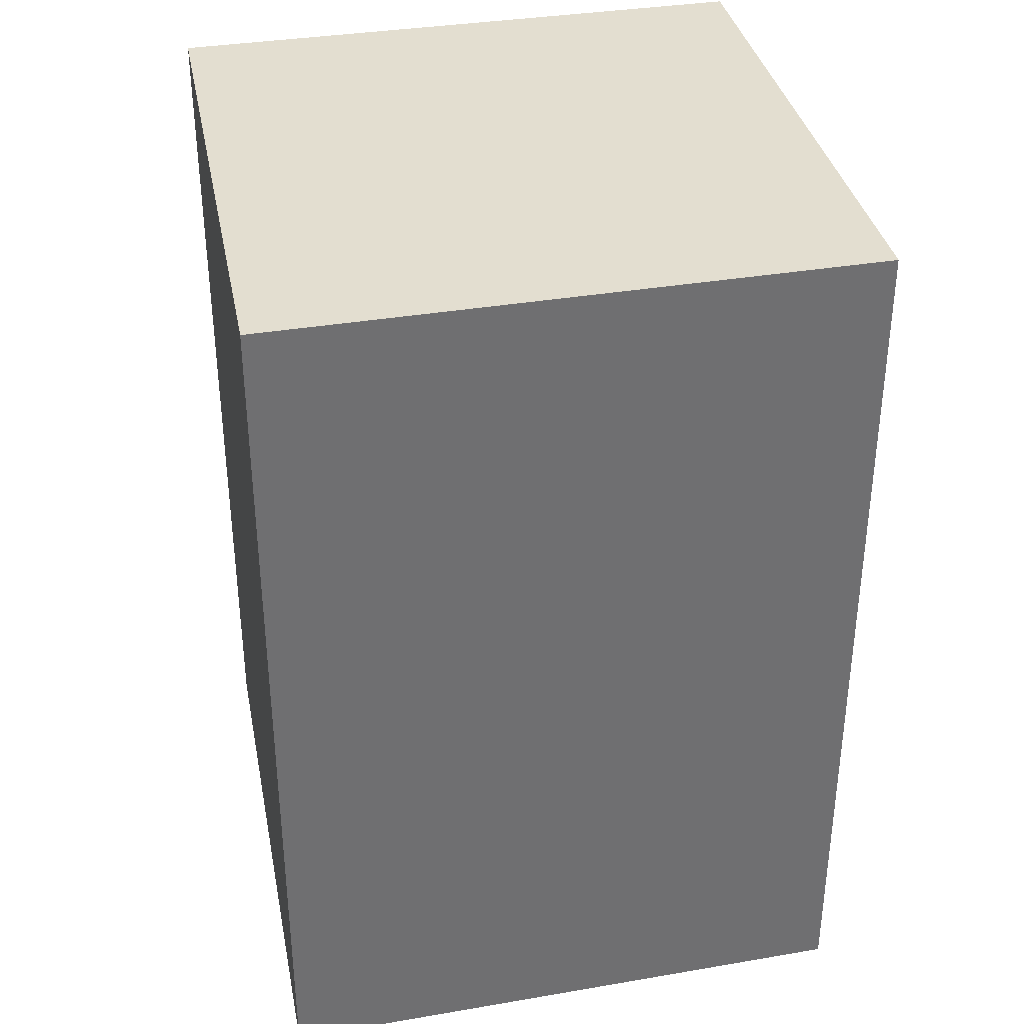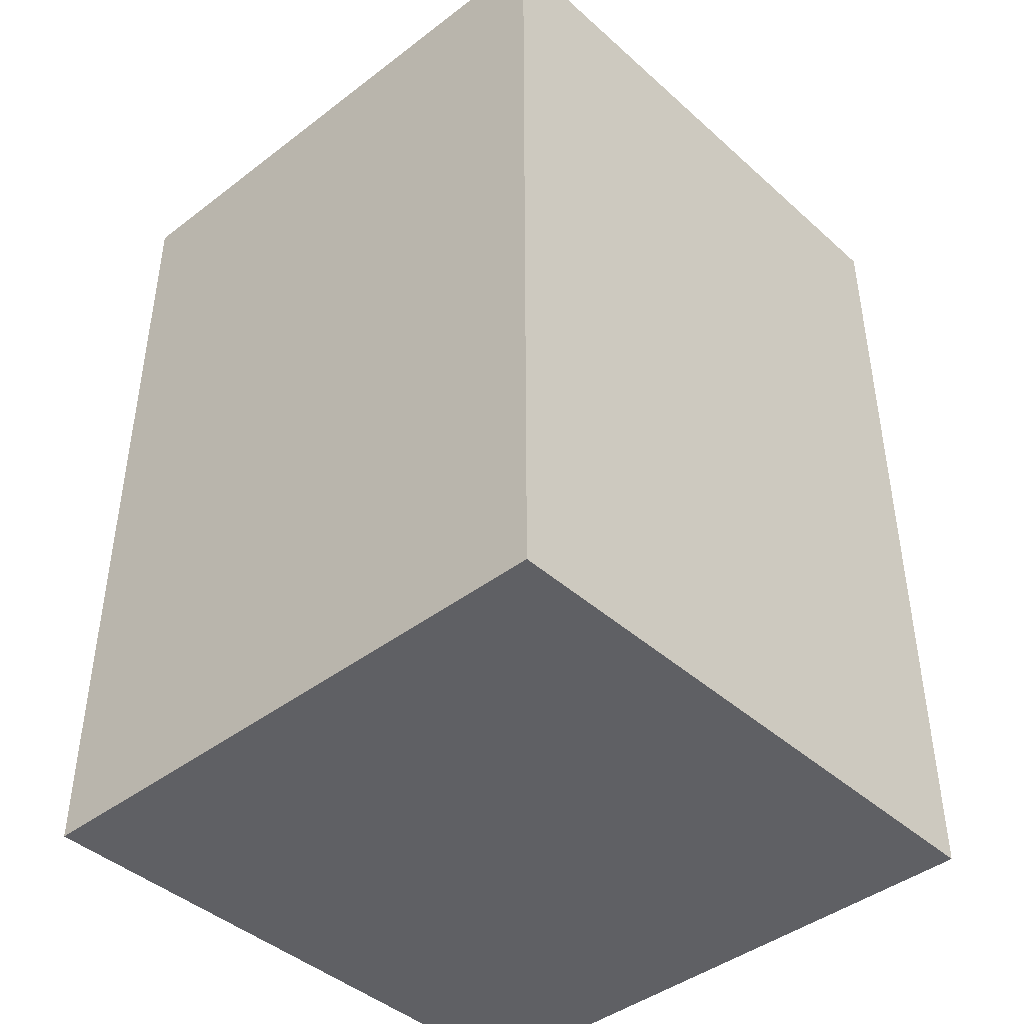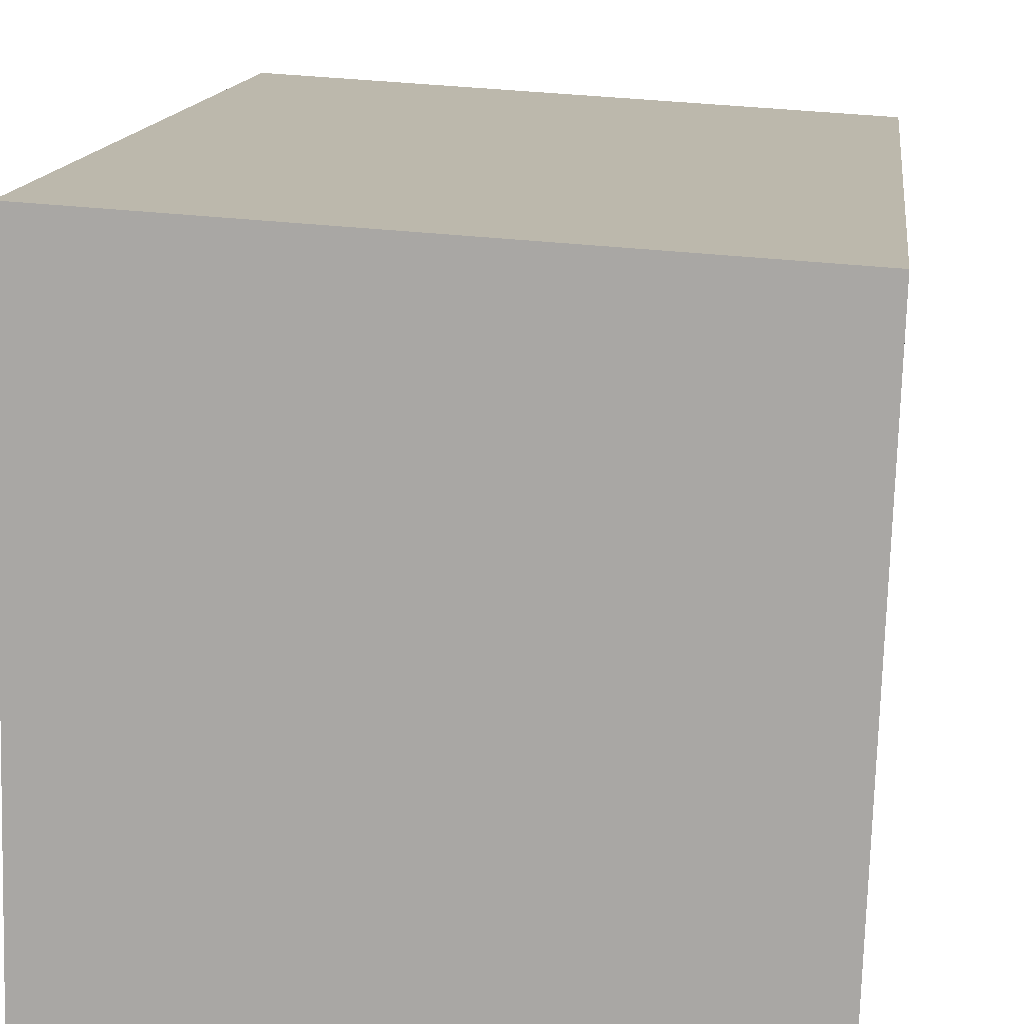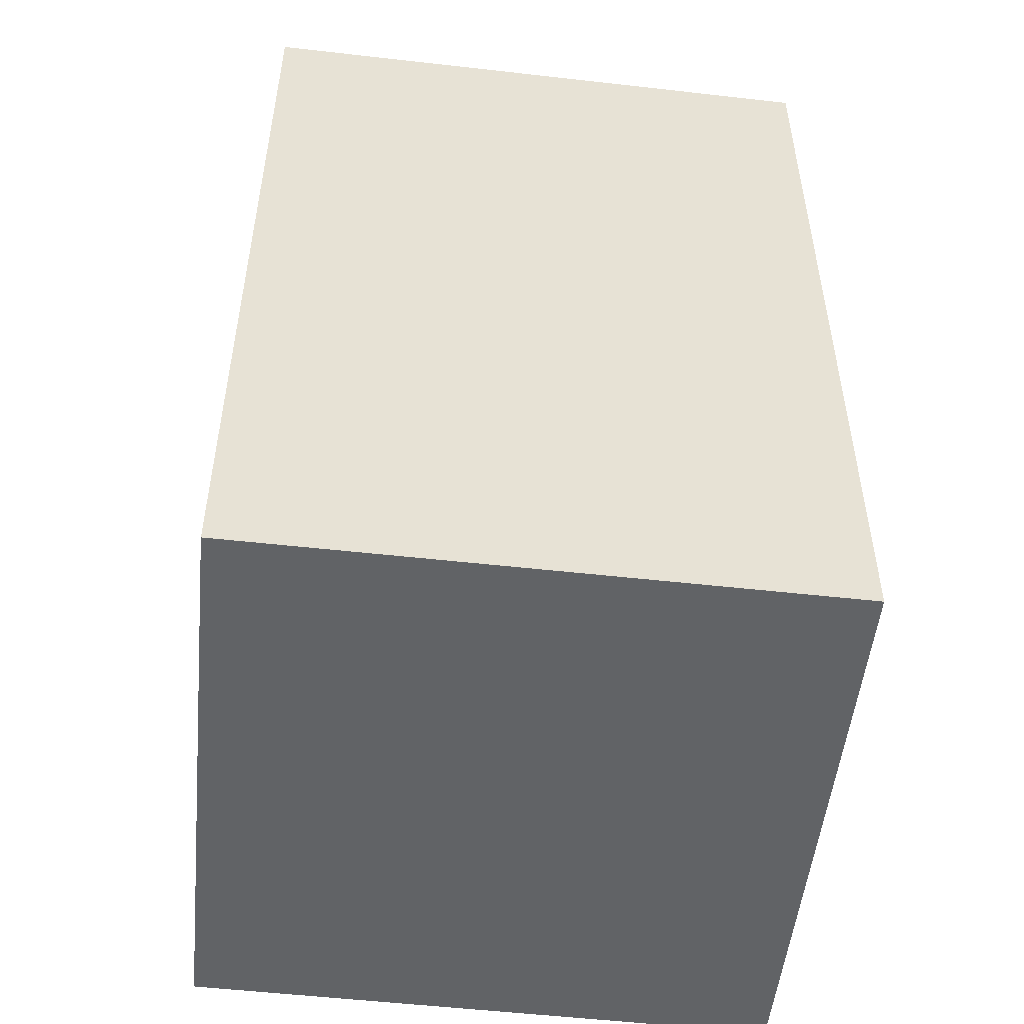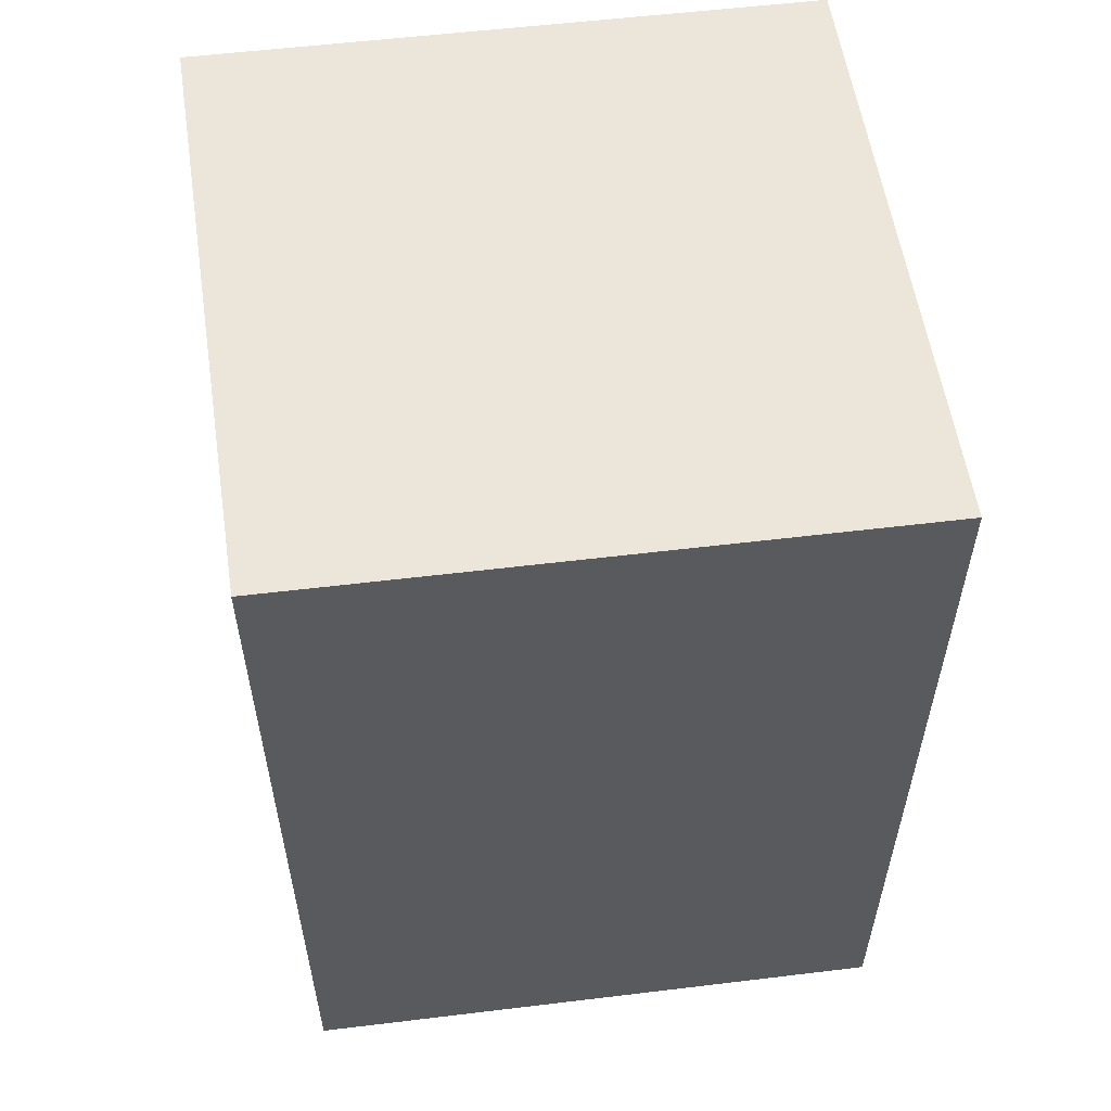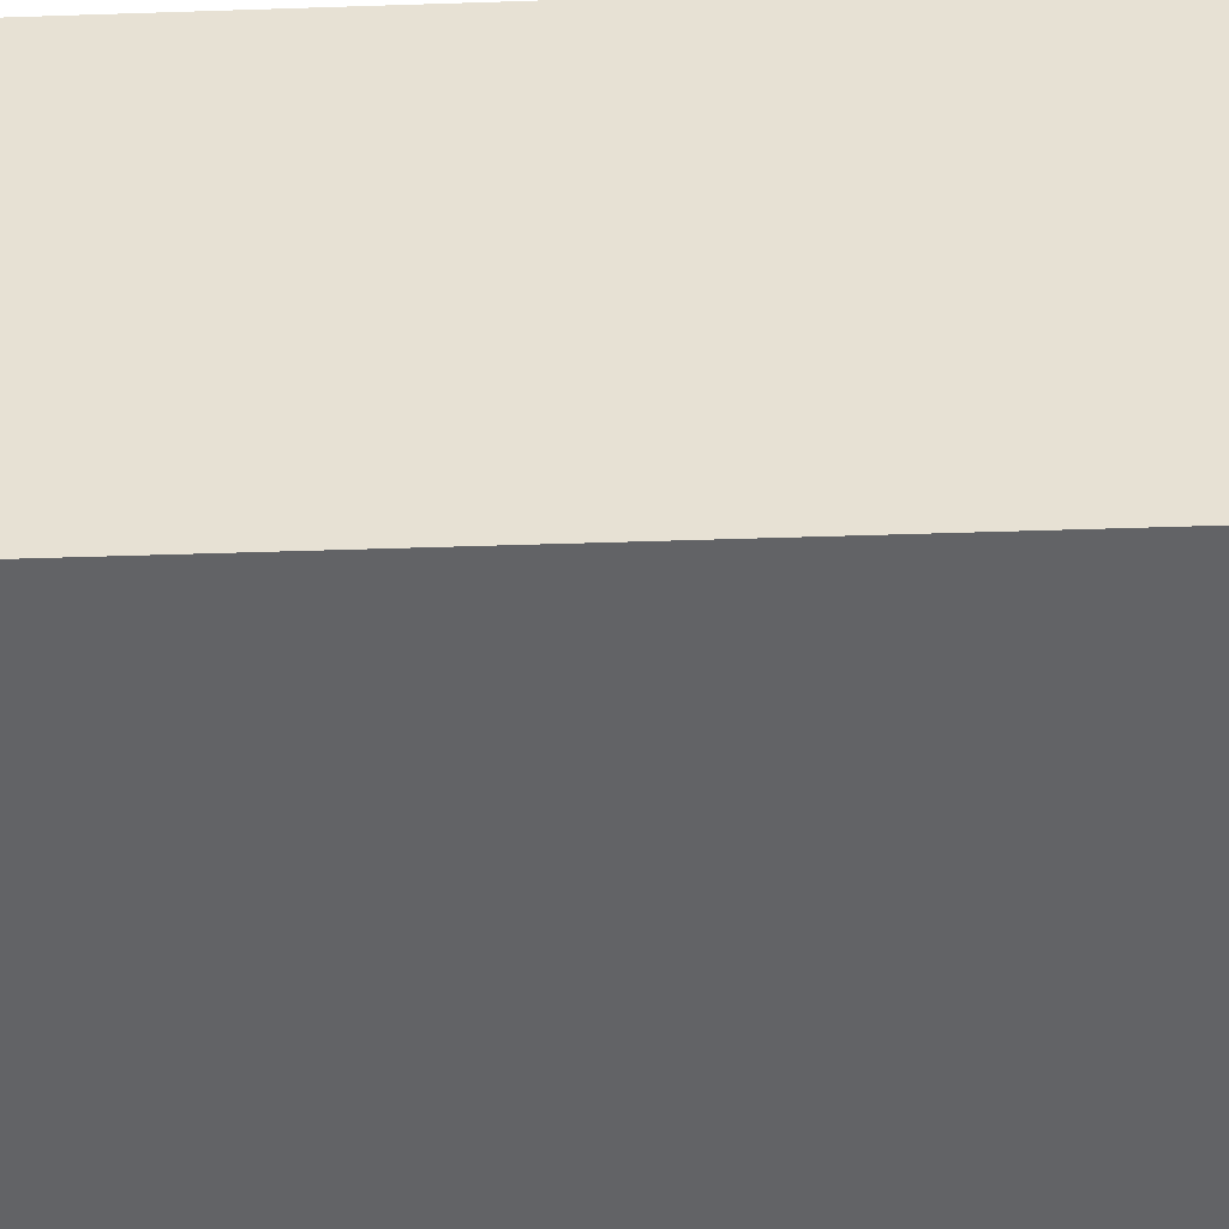
<metadata>
{"format":"obj","ext":"obj","renderer":"f3d","projection":"perspective","resolution":1024,"background":"white","views":[{"elev":35.7,"azim":75.7,"up":"+Y"},{"elev":-43.2,"azim":130.4,"up":"+Y"},{"elev":13.9,"azim":-173.2,"up":"+Z"},{"elev":-50.8,"azim":-99.0,"up":"+Y"},{"elev":56.7,"azim":169.6,"up":"+Y"},{"elev":-47.7,"azim":92.1,"up":"+Z"}]}
</metadata>
<code>
v  0 3.072 1.881e-16
v  2.138 3.072 -1.928
v  0.069 3.072 -2.044
v  2.081 3.072 0.119
v  0.069 1.252e-16 -2.044
v  0 0 0
v  2.081 -7.287e-18 0.119
v  2.138 1.181e-16 -1.928
g defaultobject
f 1 2 3
f 2 1 4
f 5 1 3
f 1 5 6
f 6 4 1
f 4 6 7
f 7 2 4
f 2 7 8
f 8 3 2
f 3 8 5
f 8 6 5
f 6 8 7

</code>
